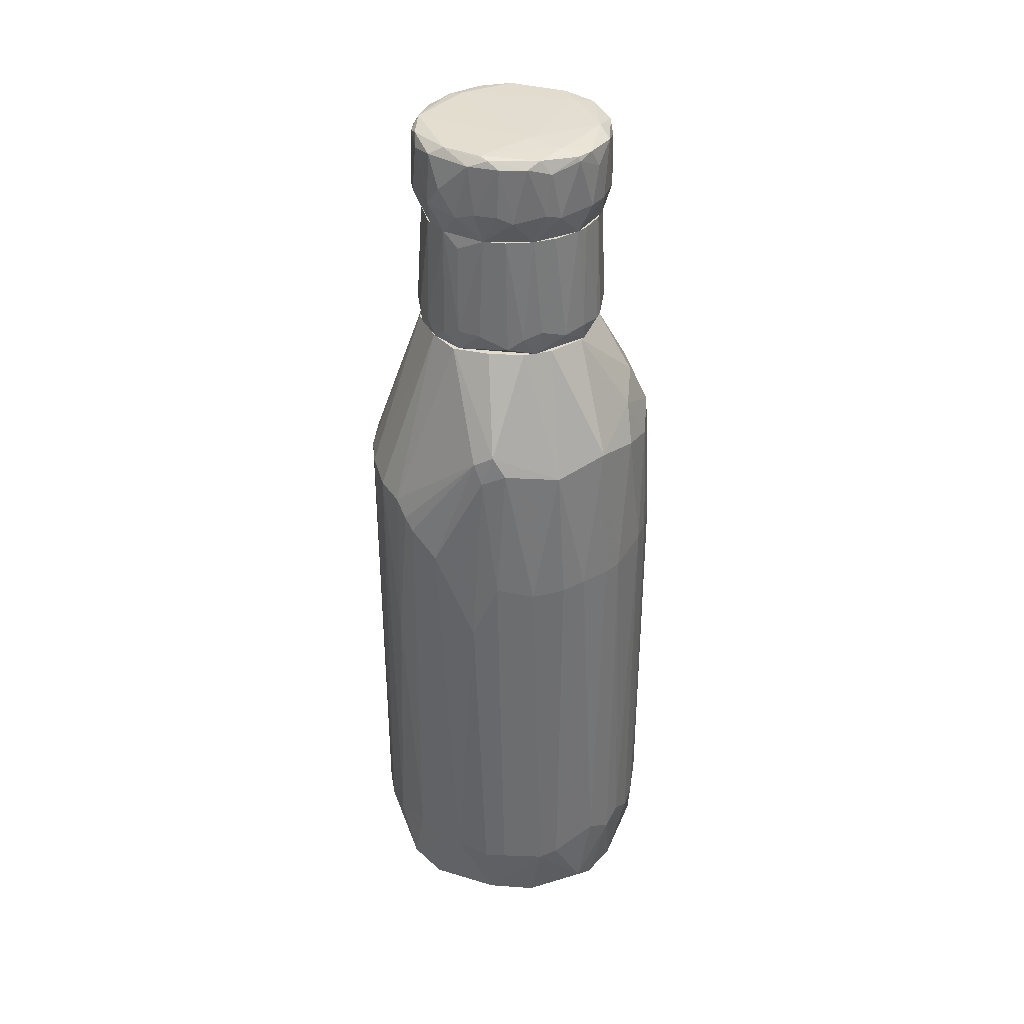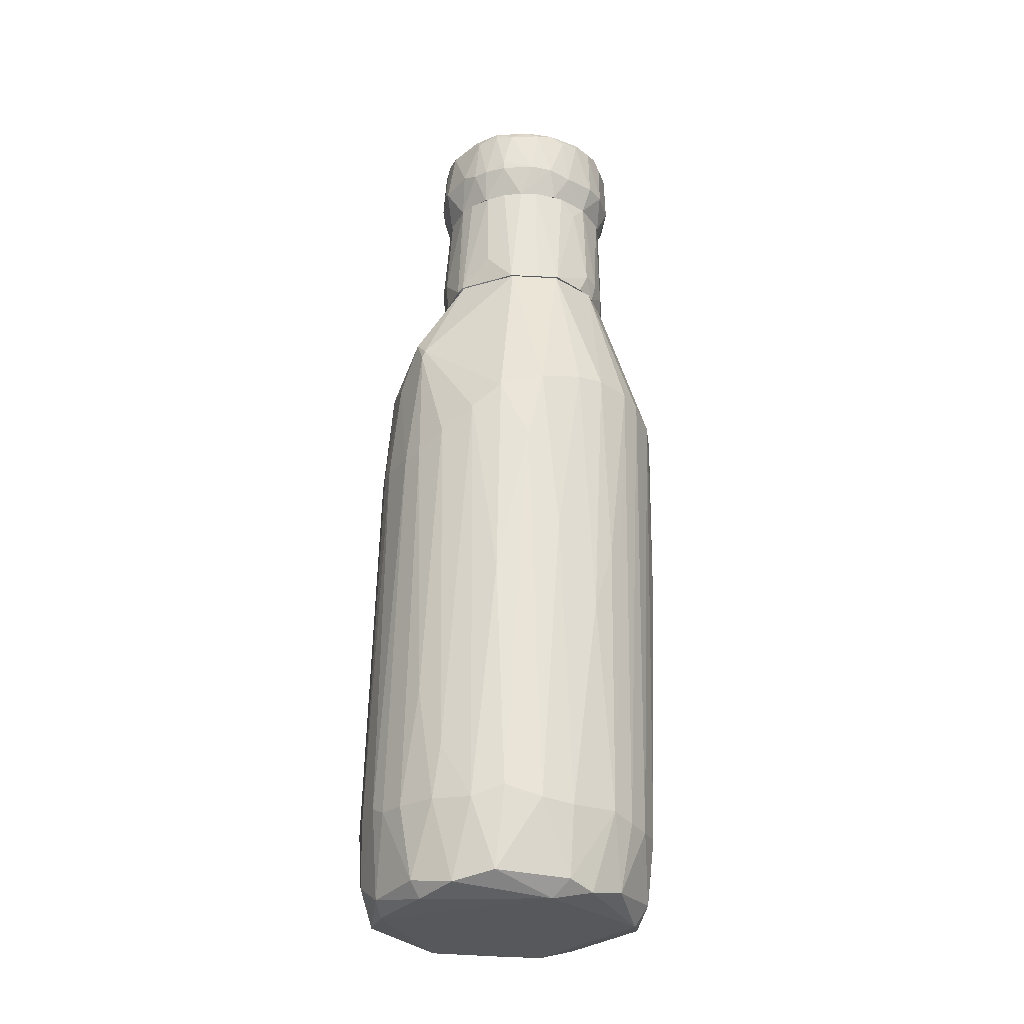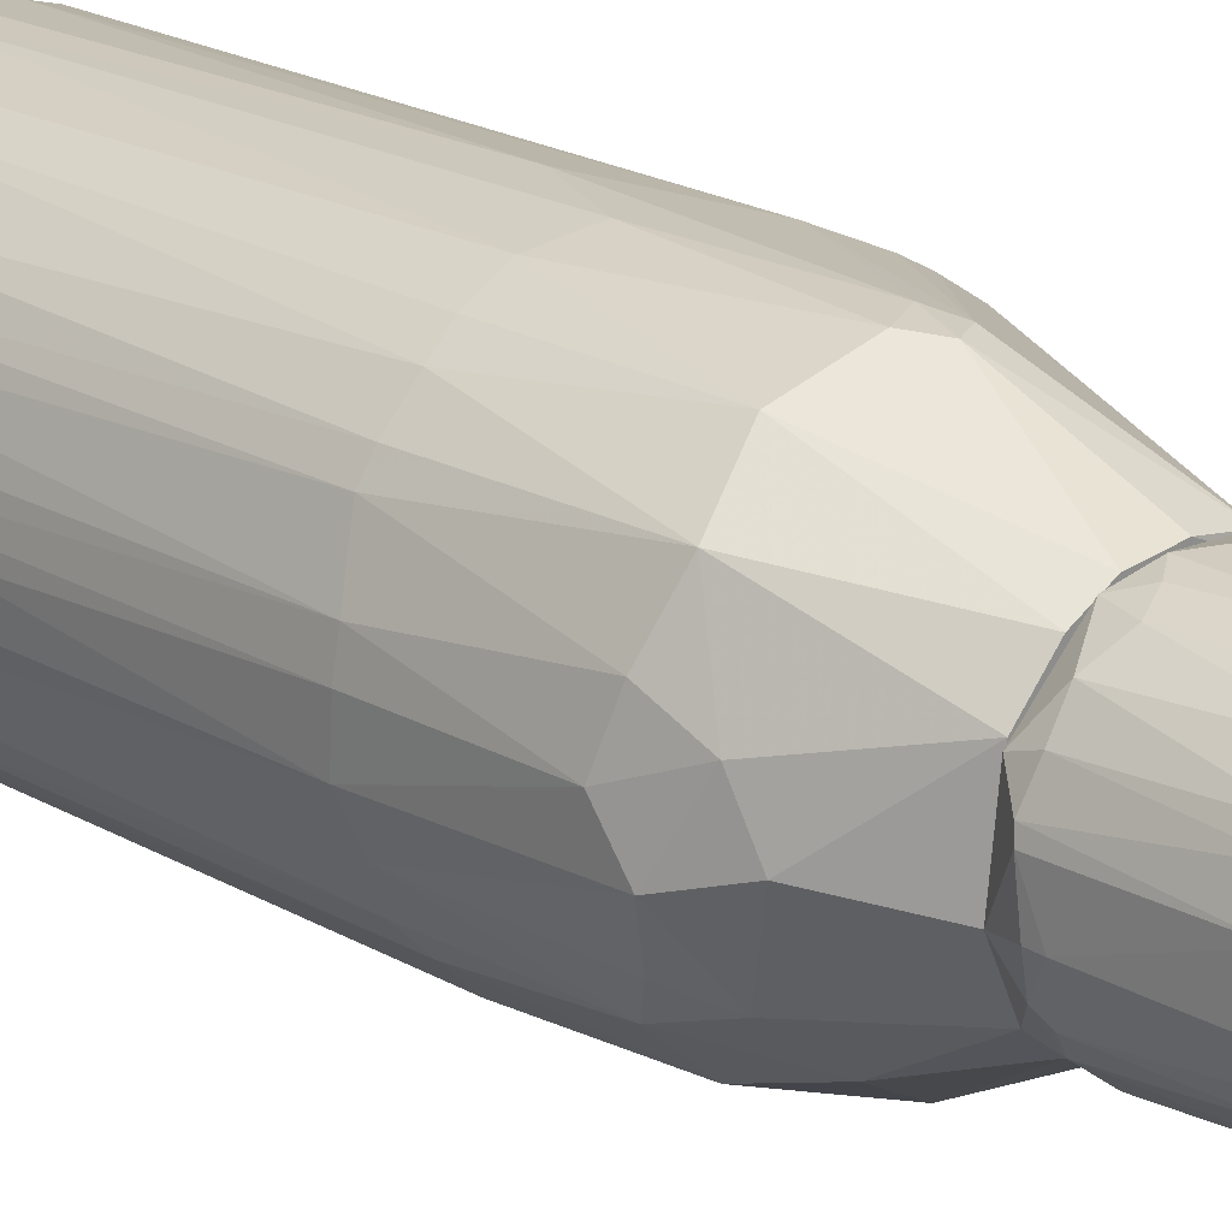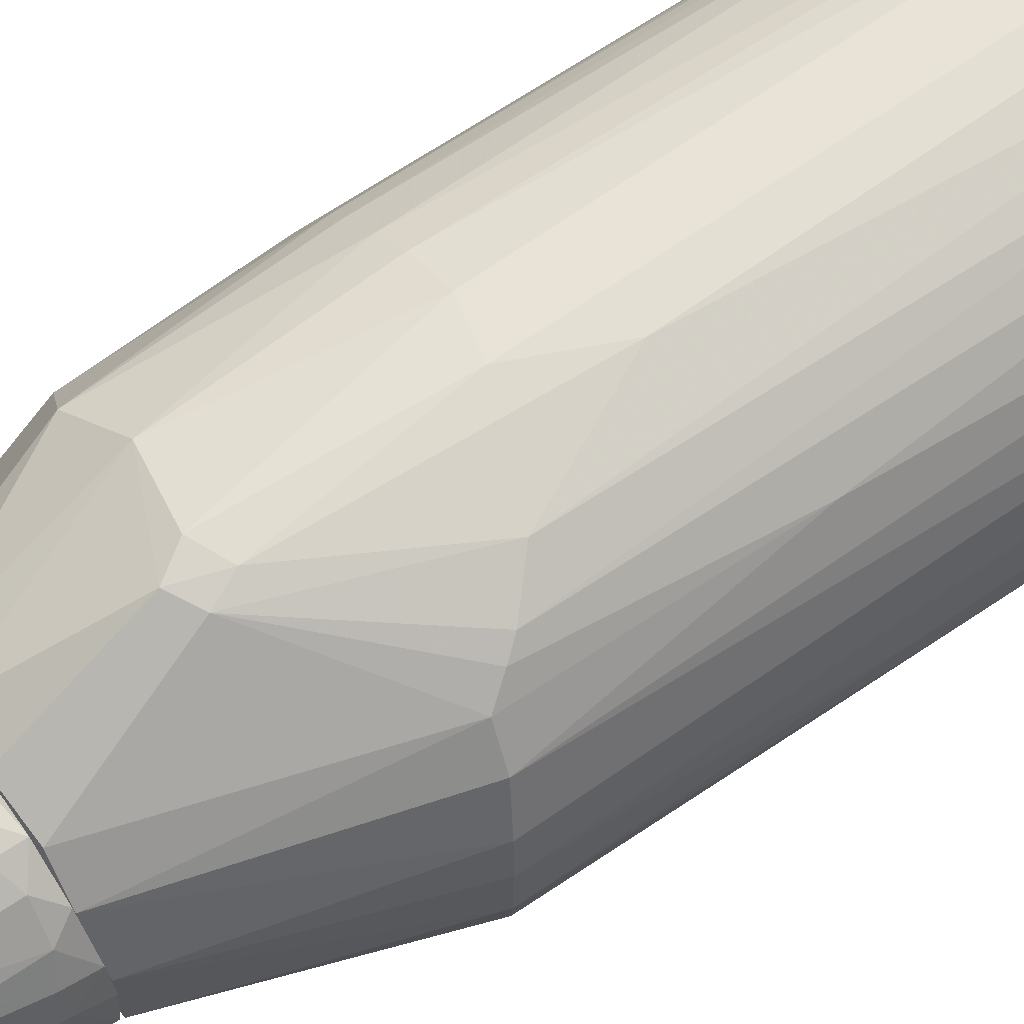
<metadata>
{"format":"obj","ext":"obj","renderer":"f3d","projection":"perspective","resolution":1024,"background":"white","views":[{"elev":34.1,"azim":-171.2,"up":"+Z"},{"elev":-26.7,"azim":49.8,"up":"+Z"},{"elev":23.8,"azim":-44.2,"up":"+Y"},{"elev":68.9,"azim":55.3,"up":"+Y"}]}
</metadata>
<code>
v 0.009062 0.0149 0.07256
v -0.004454 0.01746 0.05503
v 0.01454 -0.002631 0.08681
v 0.01454 0.005766 0.07256
v 0.01454 0.009053 0.08681
v 0.001024 -0.01396 0.05247
v 0.01089 -0.007379 0.07256
v 0.01527 -0.003363 0.07768
v 0.01271 0.01636 -0.07028
v 0.001755 0.02293 -0.05786
v -0.009202 0.0138 -0.0714
v 0.007234 0.02221 -0.05603
v -0.02089 0.0006496 0.04186
v -0.02089 0.01124 -0.0575
v -0.02089 0.007226 -0.06883
v 0.01162 0.0149 0.07731
v 0.01162 -0.006286 0.08754
v 0.01162 0.01234 0.07256
v 0.01966 -0.0187 -0.05348
v 0.01966 -0.008842 -0.0703
v -0.01542 -0.01944 0.01299
v 0.00614 -0.0125 0.07804
v 0.02514 -0.0004424 0.02542
v -0.002992 0.01929 0.07658
v 0.004311 0.01892 0.08571
v -0.01468 -0.004091 0.05539
v -0.01468 -0.0008056 0.0521
v -0.0103 0.01636 0.07695
v -0.000436 0.01965 0.07768
v -0.000436 0.02513 0.03637
v -0.01139 0.02257 0.03162
v -0.01139 -0.00811 0.0521
v 0.005042 -0.02601 -0.06737
v -0.005914 0.01673 0.07256
v -0.01761 0.01234 -0.06992
v -0.009568 -0.005922 0.08791
v 0.02294 -0.01359 -0.05531
v 0.02294 0.00321 -0.0681
v -0.02308 -0.0114 -0.05567
v 0.003214 0.01929 0.07768
v -0.01578 0.005402 0.05503
v -0.01578 -7.44e-05 0.05576
v -0.01578 -7.44e-05 0.05758
v 0.006505 0.01636 0.0521
v 0.006505 0.01636 0.07036
v 0.006505 -0.01213 0.05722
v 0.006505 0.01673 0.05539
v -0.007012 -0.0114 0.08717
v -0.007012 0.01746 0.08681
v -0.007012 -0.0125 0.0795
v 0.01454 0.02147 0.01773
v -0.01614 0.008324 0.07731
v 0.002851 0.02477 0.03455
v -0.008106 -0.02199 -0.07028
v -0.002627 0.0255 0.03308
v -0.006281 0.01636 0.0521
v 0.01271 -0.00519 0.07256
v 0.01271 0.01161 0.05466
v -0.01432 0.01161 0.08644
v 0.009061 0.0149 0.07256
v 0.01601 0.006498 0.07731
v 0.01601 0.000656 0.07695
v 0.01601 0.002846 0.08571
v 0.01783 -0.01907 -0.01475
v 0.01783 -0.01907 -0.067
v 0.01783 0.01417 -0.06736
v 0.01783 0.01855 0.02212
v -0.01724 -0.01724 -0.06955
v -0.009203 0.0149 0.07256
v -0.009203 -0.01067 0.05758
v -0.009203 -0.009206 0.07256
v 0.02331 -0.003362 -0.0692
v 0.02331 0.008689 -0.05713
v 0.02331 -0.00811 -0.06773
v 0.01235 0.01125 0.07256
v 0.01162 0.01234 0.0521
v 0.00066 -0.02309 0.03308
v -0.0103 -0.02492 -0.05422
v 0.006138 -0.02602 -0.03558
v -0.004818 -0.02675 -0.05348
v -0.006647 -0.01067 0.07256
v 0.01491 0.002844 0.06963
v 0.01491 0.00394 0.08754
v 0.01491 0.01015 0.07731
v 0.003216 0.02513 -0.0008848
v 0.003216 -0.02711 -0.05494
v 0.01125 0.0149 0.08571
v -0.002262 -0.02199 0.03747
v 0.02112 0.0149 0.02286
v 0.007601 -0.01103 0.08644
v -0.003356 -0.01286 0.08644
v 0.01564 -0.002631 0.0521
v 0.01564 -0.02236 -0.05532
v 0.01564 0.01307 -0.07066
v -0.01943 0.01636 0.008967
v -0.01943 -0.01798 -0.05531
v 0.008332 -0.009574 0.07256
v 0.002118 0.01783 0.07256
v 0.01016 -0.009209 0.08608
v -0.0008 0.01965 0.08571
v 0.004678 -0.0114 0.07256
v 0.006503 0.01819 0.07658
v -0.004454 0.01015 0.08754
v -0.004454 0.01709 0.0521
v 0.01454 0.008688 0.05576
v 0.01454 0.007593 0.0521
v 0.01454 0.005766 0.07256
v 0.01454 -7.44e-05 0.07256
v 0.01198 -0.02309 -0.06846
v 0.001025 0.02147 -0.06772
v 0.001025 -0.02272 0.03455
v -0.01615 -0.02126 -0.05457
v 0.00541 -0.0114 0.07219
v 0.0244 -0.00519 0.02504
v -0.02162 -0.0125 0.01153
v 0.01089 -0.009941 0.0521
v 0.01089 -0.00738 0.07256
v 0.007234 -0.01067 0.08754
v 0.003581 -0.01323 0.07804
v -0.007376 0.01636 0.05612
v -0.007376 -0.009573 0.08791
v -0.007376 -0.01031 0.07256
v -0.02455 -0.005556 -0.05567
v -0.02455 0.001015 -0.05677
v 0.016 0.02038 0.01957
v -0.01103 0.0138 0.05466
v -0.006645 0.01892 -0.06993
v 0.00979 -0.02565 -0.05494
v -0.001166 0.0255 0.009342
v -0.01212 -0.02346 -0.06481
v -0.01468 0.01161 0.07731
v -0.01468 -0.005189 0.08169
v -0.01468 0.003208 0.08754
v -0.01834 0.01709 0.03382
v 0.0006584 -0.0136 0.07914
v -0.02382 -0.007745 0.01263
v -0.02382 0.004302 -0.05786
v -0.02382 -0.001899 0.03455
v -0.02382 -0.004459 -0.06663
v -0.01395 -0.00336 0.07256
v -0.01395 -0.005557 0.05685
v 0.002483 0.01782 0.08717
v 0.00139 -0.01213 0.07256
v -0.01213 -0.006286 0.07256
v 0.02477 -0.008476 -0.05603
v 0.02477 0.005764 0.02506
v 0.02477 0.004306 -0.05677
v 0.01381 -0.005921 0.0521
v -0.02126 0.006861 0.03857
v -0.02126 0.0138 0.008979
v -0.01578 -0.002266 0.08644
v -0.01578 0.02001 0.008967
v -0.01578 0.01527 -0.0681
v -0.008836 0.0149 0.0521
v -0.008836 0.02148 -0.05823
v -0.0114 -0.008111 0.0521
v 0.007599 -0.02346 0.01482
v 0.007599 0.01599 0.05172
v -0.01505 -7.28e-05 0.07256
v -0.01505 0.005766 0.07256
v -0.01505 -7.44e-05 0.07256
v -0.01505 -0.003728 0.07658
v -0.01176 0.02001 -0.05751
v -0.01176 -0.02163 0.01336
v -0.01688 0.002846 0.07731
v -0.01249 0.02221 0.008242
v -0.001895 0.01783 0.0532
v 0.0171 -0.01761 0.02212
v -0.01797 0.01526 -0.05458
v 0.01345 -0.005554 0.08608
v 0.01345 -0.00665 0.07804
v 0.01089 -0.02492 -0.04581
v 0.01418 0.01088 0.08498
v 0.01418 -0.001534 0.07256
v -0.01542 0.006862 0.05466
v 0.002486 -0.02455 0.01189
v -0.008471 -0.02309 0.01262
v -0.02016 -0.01249 0.03126
v -0.01212 -0.008111 0.05612
v 0.02039 0.01344 -0.05677
v -0.01468 -0.000808 0.0521
v -0.01468 -0.01798 0.03236
v 0.008695 0.01527 0.08717
v -0.005915 -0.0125 0.05685
v -0.005915 -0.01213 0.0521
v -0.005915 0.01673 0.07256
v 0.01564 -0.002265 0.05247
v 0.01564 0.005402 0.05576
v 0.01564 0.003573 0.0521
v -0.00153 -0.01213 0.07256
v 0.003948 -0.0125 0.08608
v 0.009426 0.0149 0.05429
v 0.009426 -0.01067 0.07804
v 0.009426 -0.01067 0.0795
v 0.009426 0.01673 0.0806
v 0.009426 -0.006286 0.08791
v -0.005184 -0.01323 0.07841
v -0.005184 0.01892 0.08571
v -0.005184 -0.02529 -0.06846
v 0.01125 -0.009934 0.05172
v 0.01125 0.02075 -0.05714
v 0.002119 0.01782 0.07256
v 0.002119 -0.01177 0.08791
v -0.008838 0.01746 0.08462
v 0.02367 0.009786 0.02432
v 0.02367 -0.009939 -0.00601
v -0.02235 0.01015 0.03236
v -0.02235 0.008689 -0.05494
v -0.02235 -0.01286 -0.03375
v 0.0182 0.01782 -0.006736
v -0.01249 0.01161 0.07256
v -0.01249 0.01161 0.07256
v -0.01249 -0.00665 0.08754
v -0.01249 0.01417 0.08644
v -0.01249 -0.005921 0.07219
v 0.00285 0.01783 0.05539
v 0.01527 0.01856 -0.05384
v 0.01527 0.00613 0.0521
v -0.0198 -0.01505 0.01372
v -0.0198 -0.001899 -0.07102
v 0.02075 -0.01432 0.01153
v -0.009935 0.01271 0.08717
v -0.009935 -0.01067 0.07804
v -0.009935 -0.009938 0.08644
v -0.001897 0.02293 -0.05751
v -0.01541 0.003937 0.07256
v -0.01541 0.01015 0.08352
v -0.007375 0.0244 0.007867
v -0.007375 -0.0114 0.0521
v 0.001022 0.01892 0.08681
v -0.01359 0.009786 0.07256
v -0.01359 0.01052 0.05503
v -0.01359 0.009422 0.0521
v -0.00811 0.01782 0.07768
v -0.01907 -0.009574 0.03894
v -0.01286 -0.007382 0.08571
v -0.01286 0.01417 0.08571
v -0.01286 -0.007744 0.07768
v -0.02199 -0.00811 0.03346
v -0.02199 -0.01067 -0.0681
v -0.0004344 -0.01396 0.0521
v -0.01651 0.000656 0.08498
v -0.01651 0.005402 0.08608
v -0.01651 0.000292 0.07877
v 0.01308 -0.0209 0.01811
v 0.02551 -8.16e-05 -0.05567
v 0.02551 0.0006496 -0.008924
v 0.02551 -0.003362 -0.01986
v 0.00139 -0.01396 0.0521
v 0.00139 0.01745 0.0521
v 0.00139 0.0255 0.03126
v 0.01125 0.01271 0.0521
v 0.01564 0.006498 0.08608
v 0.01564 -0.0004408 0.08535
v -0.001532 0.01783 0.07256
v -0.001532 -0.01213 0.07256
v -0.001532 -0.02455 0.01189
v -0.001532 -0.02711 -0.05494
v -0.00701 -0.022 0.0298
v 0.02185 -0.01177 0.02396
v -0.01322 0.01015 0.0521
v -0.01322 -0.01469 0.04185
v -0.02418 0.007226 0.0108
v -0.02418 0.003575 0.0309
v -0.02418 -0.00811 -0.04216
v 0.01016 0.02367 0.01372
v -0.02492 -8.16e-05 -0.02755
v -0.02492 0.00321 0.0108
v -0.02492 -0.002997 0.01044
v 0.004678 -0.02382 -0.06992
f 76 158 250
f 249 76 261
f 76 249 92
f 249 261 181
f 261 76 104
f 92 249 200
f 168 260 200
f 260 92 200
f 163 169 152
f 104 30 31
f 152 134 31
f 205 73 89
f 76 205 89
f 73 180 89
f 21 112 78
f 112 130 78
f 220 35 11
f 92 23 218
f 76 92 218
f 205 76 218
f 86 258 33
f 94 72 20
f 11 94 20
f 68 130 96
f 130 112 96
f 262 182 88
f 249 181 229
f 88 249 229
f 262 88 229
f 258 86 257
f 263 150 208
f 137 263 208
f 181 261 13
f 134 150 207
f 263 264 207
f 150 263 207
f 65 19 93
f 157 172 245
f 172 93 245
f 180 73 66
f 201 110 12
f 266 201 12
f 85 266 12
f 68 220 54
f 220 11 54
f 20 270 54
f 11 20 54
f 66 201 217
f 180 66 217
f 11 35 127
f 139 39 123
f 269 267 123
f 218 23 146
f 205 218 146
f 30 158 53
f 23 92 114
f 92 260 114
f 206 145 114
f 260 206 114
f 19 65 37
f 145 206 37
f 225 110 155
f 228 225 155
f 110 127 155
f 225 228 129
f 85 225 129
f 130 68 199
f 33 258 199
f 270 33 199
f 68 54 199
f 54 270 199
f 177 78 80
f 78 130 80
f 258 257 80
f 257 177 80
f 130 199 80
f 199 258 80
f 72 94 38
f 246 72 38
f 66 73 38
f 94 66 38
f 264 269 138
f 136 239 138
f 269 136 138
f 163 152 166
f 31 228 166
f 152 31 166
f 155 163 166
f 228 155 166
f 112 21 219
f 21 182 219
f 96 112 219
f 115 96 219
f 145 246 248
f 23 114 248
f 114 145 248
f 110 201 9
f 94 11 9
f 201 66 9
f 66 94 9
f 127 110 9
f 11 127 9
f 89 180 210
f 180 217 210
f 72 246 74
f 246 145 74
f 65 20 74
f 20 72 74
f 37 65 74
f 145 37 74
f 73 205 147
f 205 146 147
f 146 246 147
f 38 73 147
f 246 38 147
f 220 68 240
f 39 139 240
f 139 220 240
f 68 96 240
f 96 39 240
f 35 220 15
f 139 137 15
f 220 139 15
f 181 13 235
f 13 138 235
f 138 239 235
f 31 30 55
f 228 31 55
f 129 228 55
f 229 181 32
f 262 229 32
f 235 262 32
f 181 235 32
f 33 270 109
f 20 65 109
f 270 20 109
f 65 93 109
f 109 93 128
f 172 157 128
f 86 33 128
f 93 172 128
f 33 109 128
f 93 19 64
f 168 245 64
f 245 93 64
f 157 77 176
f 257 86 176
f 77 257 176
f 182 262 178
f 239 136 178
f 136 115 178
f 115 219 178
f 219 182 178
f 262 235 178
f 235 239 178
f 77 157 111
f 200 249 111
f 168 200 111
f 249 88 111
f 88 77 111
f 245 168 111
f 157 245 111
f 134 261 154
f 261 104 154
f 104 31 154
f 31 134 154
f 269 264 268
f 264 263 268
f 267 269 268
f 169 163 153
f 127 35 153
f 163 155 153
f 155 127 153
f 76 89 67
f 158 76 67
f 125 53 67
f 53 158 67
f 210 125 67
f 89 210 67
f 137 139 124
f 263 137 124
f 139 123 124
f 123 267 124
f 268 263 124
f 267 268 124
f 137 208 14
f 208 150 14
f 35 15 14
f 15 137 14
f 169 153 14
f 153 35 14
f 150 134 95
f 152 169 95
f 134 152 95
f 14 150 95
f 169 14 95
f 77 88 259
f 88 182 259
f 177 257 259
f 257 77 259
f 260 168 221
f 206 260 221
f 19 37 221
f 37 206 221
f 168 64 221
f 64 19 221
f 266 85 251
f 30 53 251
f 53 266 251
f 85 129 251
f 55 30 251
f 129 55 251
f 39 96 209
f 96 115 209
f 115 136 209
f 86 128 79
f 128 157 79
f 176 86 79
f 157 176 79
f 261 134 149
f 13 261 149
f 134 207 149
f 207 264 149
f 264 138 149
f 138 13 149
f 201 266 51
f 217 201 51
f 53 125 51
f 266 53 51
f 125 210 51
f 210 217 51
f 123 39 265
f 269 123 265
f 136 269 265
f 39 209 265
f 209 136 265
f 110 225 10
f 225 85 10
f 12 110 10
f 85 12 10
f 182 21 164
f 21 78 164
f 78 177 164
f 177 259 164
f 259 182 164
f 246 146 247
f 146 23 247
f 23 248 247
f 248 246 247
f 30 104 250
f 104 76 250
f 158 30 250
f 179 215 141
f 57 255 71
f 71 255 231
f 255 57 60
f 56 106 148
f 106 56 44
f 56 148 156
f 60 57 107
f 56 156 233
f 71 231 140
f 148 57 116
f 156 148 116
f 57 148 187
f 231 255 69
f 57 71 256
f 56 233 126
f 140 231 160
f 160 231 175
f 107 57 108
f 57 187 108
f 60 107 75
f 58 60 75
f 255 60 98
f 216 255 98
f 233 156 27
f 175 233 27
f 43 42 26
f 156 179 26
f 42 27 26
f 27 156 26
f 156 116 185
f 44 216 47
f 216 98 47
f 113 6 46
f 6 116 46
f 116 113 46
f 113 116 97
f 57 256 97
f 160 43 161
f 140 160 161
f 43 26 161
f 26 140 161
f 44 56 167
f 255 216 167
f 216 44 167
f 2 255 167
f 56 2 167
f 106 58 105
f 188 106 105
f 107 188 105
f 75 107 105
f 58 75 105
f 56 126 120
f 126 69 120
f 2 56 120
f 2 120 186
f 69 255 186
f 255 2 186
f 120 69 186
f 60 58 192
f 44 47 192
f 47 60 192
f 179 156 70
f 71 179 70
f 156 185 70
f 185 184 70
f 126 233 232
f 233 175 232
f 175 231 232
f 256 71 81
f 184 256 81
f 71 70 81
f 70 184 81
f 71 140 215
f 179 71 215
f 231 69 212
f 69 126 212
f 126 232 212
f 232 231 212
f 116 6 241
f 6 256 241
f 256 184 241
f 185 116 241
f 184 185 241
f 6 113 143
f 256 6 143
f 113 97 143
f 97 256 143
f 42 43 41
f 43 160 41
f 160 175 41
f 27 42 41
f 175 27 41
f 106 44 252
f 58 106 252
f 44 192 252
f 192 58 252
f 107 108 82
f 108 187 82
f 187 188 82
f 188 107 82
f 98 60 45
f 60 47 45
f 47 98 45
f 116 57 117
f 57 97 117
f 97 116 117
f 148 106 189
f 187 148 189
f 188 187 189
f 106 188 189
f 140 26 141
f 26 179 141
f 215 140 141
f 142 49 222
f 202 190 211
f 190 202 18
f 190 18 7
f 211 190 144
f 7 18 4
f 18 84 4
f 133 59 243
f 83 5 183
f 211 144 226
f 213 133 151
f 133 243 151
f 202 211 34
f 183 5 87
f 183 87 25
f 230 183 25
f 195 102 25
f 87 195 25
f 4 62 174
f 7 4 174
f 144 190 122
f 190 7 101
f 84 18 16
f 102 195 16
f 195 87 16
f 203 91 191
f 118 203 191
f 91 135 191
f 244 165 162
f 144 238 162
f 203 118 196
f 83 103 196
f 121 203 196
f 171 7 8
f 170 171 8
f 174 62 8
f 7 174 8
f 131 211 52
f 165 243 52
f 226 165 52
f 211 226 52
f 62 4 61
f 4 84 61
f 63 62 61
f 230 198 49
f 211 131 28
f 34 211 28
f 234 34 28
f 91 50 197
f 190 135 197
f 135 91 197
f 122 190 197
f 198 234 204
f 49 198 204
f 214 49 204
f 234 28 204
f 238 144 223
f 50 224 223
f 144 122 223
f 197 50 223
f 122 197 223
f 63 83 3
f 213 151 236
f 224 213 236
f 238 223 236
f 223 224 236
f 234 198 24
f 29 202 24
f 202 34 24
f 34 234 24
f 18 202 1
f 202 102 1
f 16 18 1
f 102 16 1
f 198 230 100
f 230 25 100
f 24 198 100
f 29 24 100
f 165 226 159
f 226 144 159
f 162 165 159
f 144 162 159
f 133 213 36
f 103 133 36
f 213 121 36
f 196 103 36
f 121 196 36
f 22 194 90
f 118 191 90
f 191 22 90
f 183 230 142
f 83 183 142
f 103 83 142
f 230 49 142
f 5 83 253
f 83 63 253
f 61 84 253
f 63 61 253
f 151 244 132
f 244 162 132
f 162 238 132
f 236 151 132
f 238 236 132
f 202 29 40
f 102 202 40
f 25 102 40
f 100 25 40
f 29 100 40
f 87 5 173
f 84 16 173
f 16 87 173
f 5 253 173
f 253 84 173
f 59 214 237
f 28 131 237
f 214 204 237
f 204 28 237
f 91 203 48
f 50 91 48
f 213 224 48
f 224 50 48
f 121 213 48
f 203 121 48
f 243 59 227
f 131 52 227
f 52 243 227
f 59 237 227
f 237 131 227
f 7 171 193
f 194 22 193
f 171 194 193
f 101 7 193
f 22 101 193
f 171 170 99
f 194 171 99
f 118 90 99
f 90 194 99
f 165 244 242
f 243 165 242
f 244 151 242
f 151 243 242
f 135 190 119
f 190 101 119
f 101 22 119
f 22 191 119
f 191 135 119
f 62 63 254
f 170 8 254
f 8 62 254
f 3 170 254
f 63 3 254
f 83 196 17
f 196 118 17
f 170 3 17
f 3 83 17
f 99 170 17
f 118 99 17
f 59 133 222
f 133 103 222
f 214 59 222
f 49 214 222
f 103 142 222

</code>
